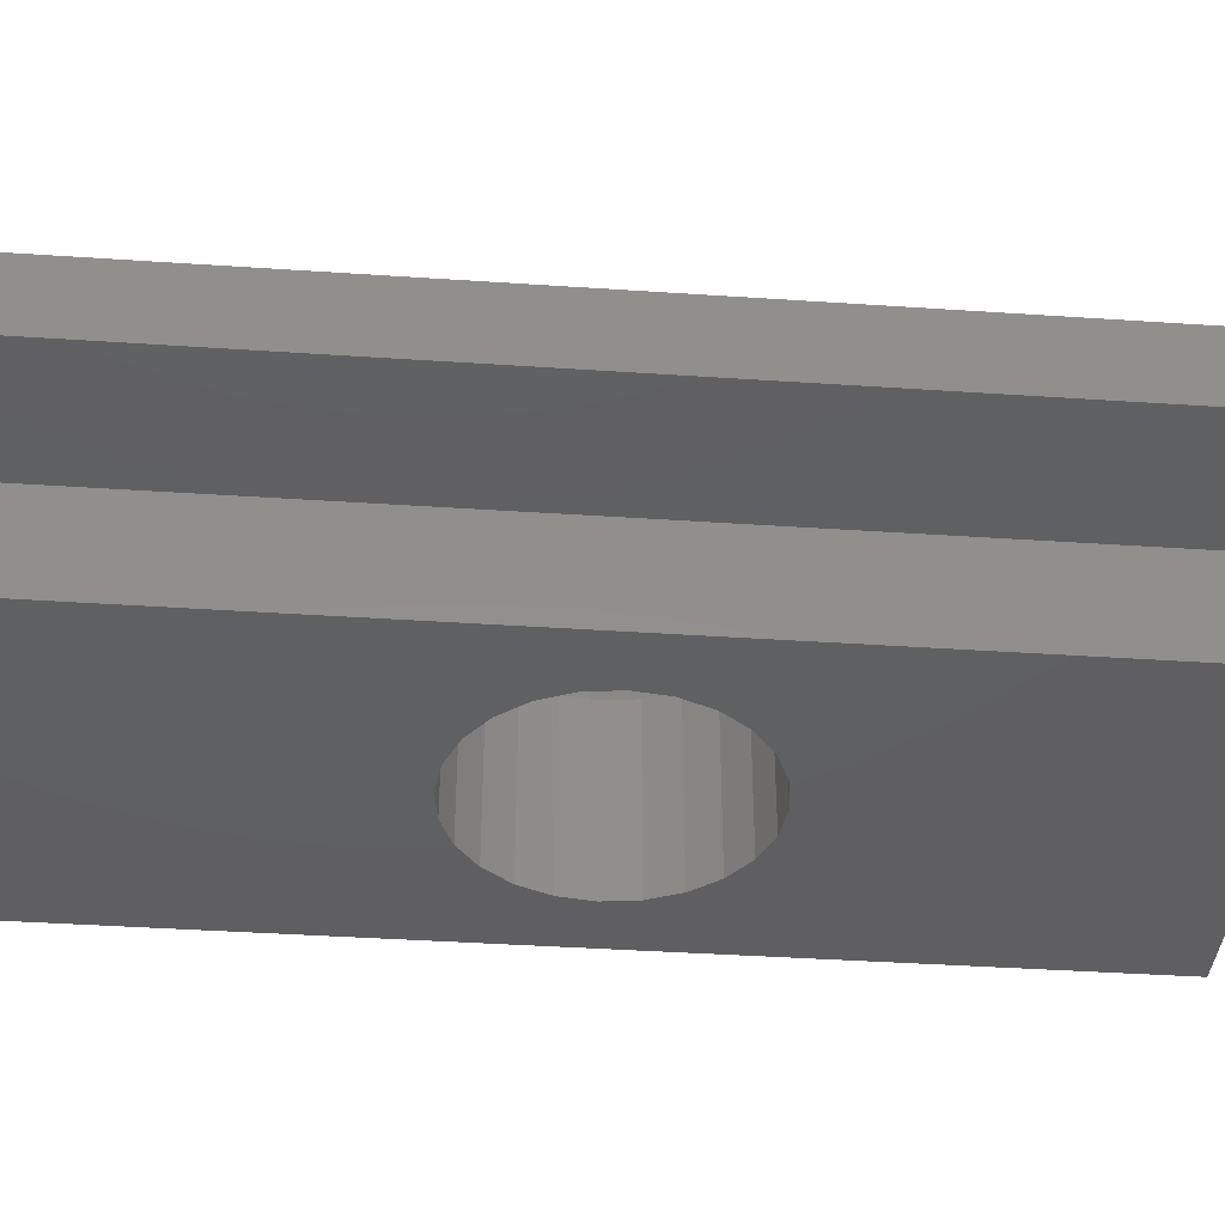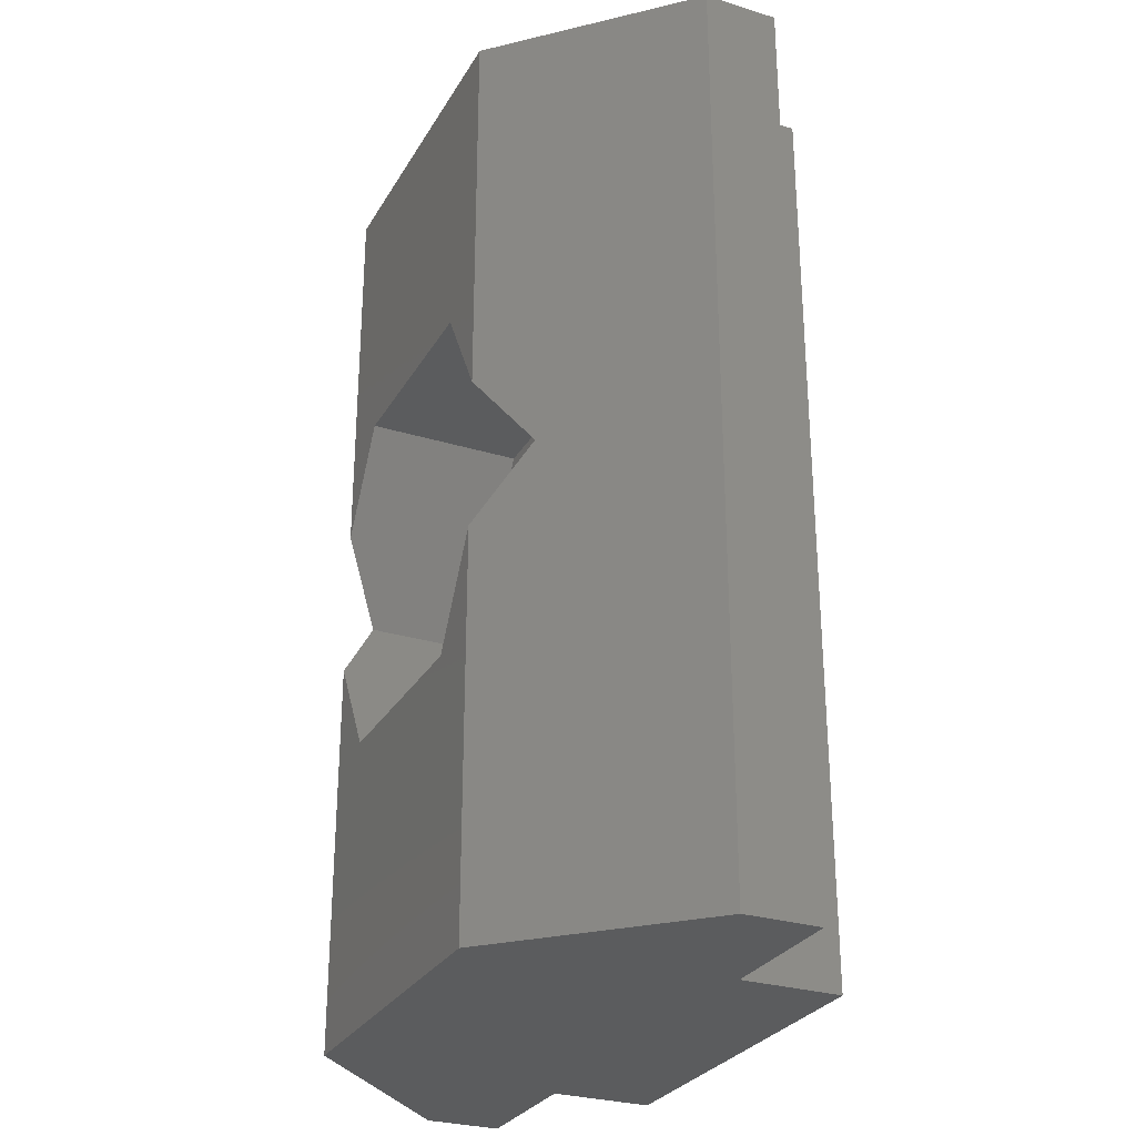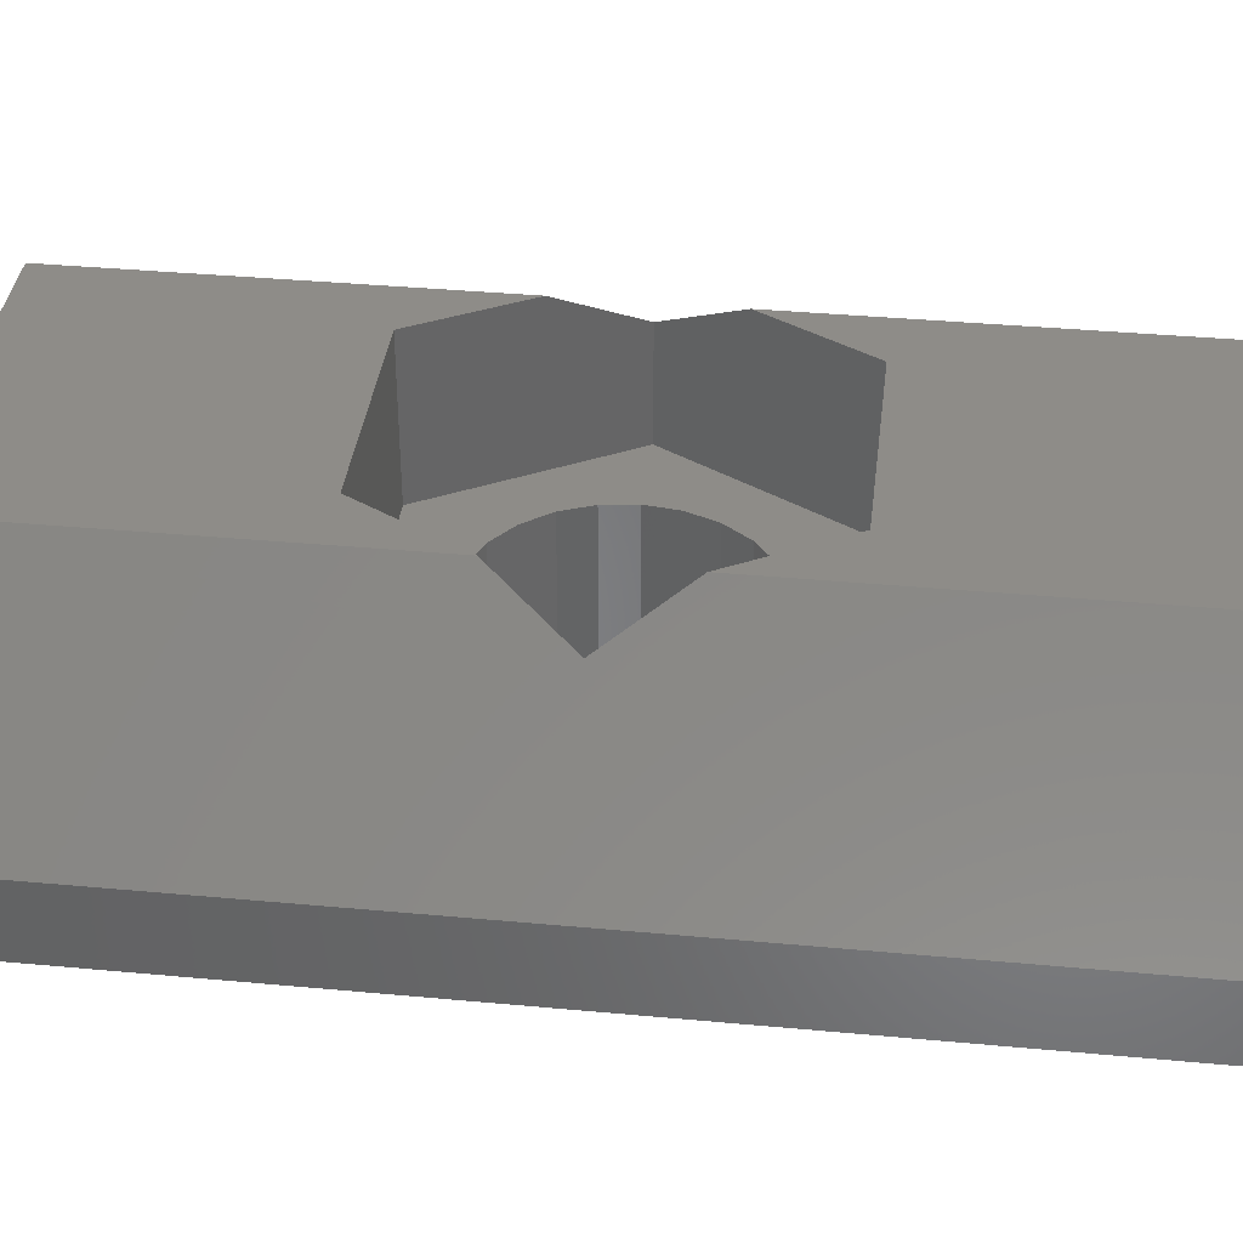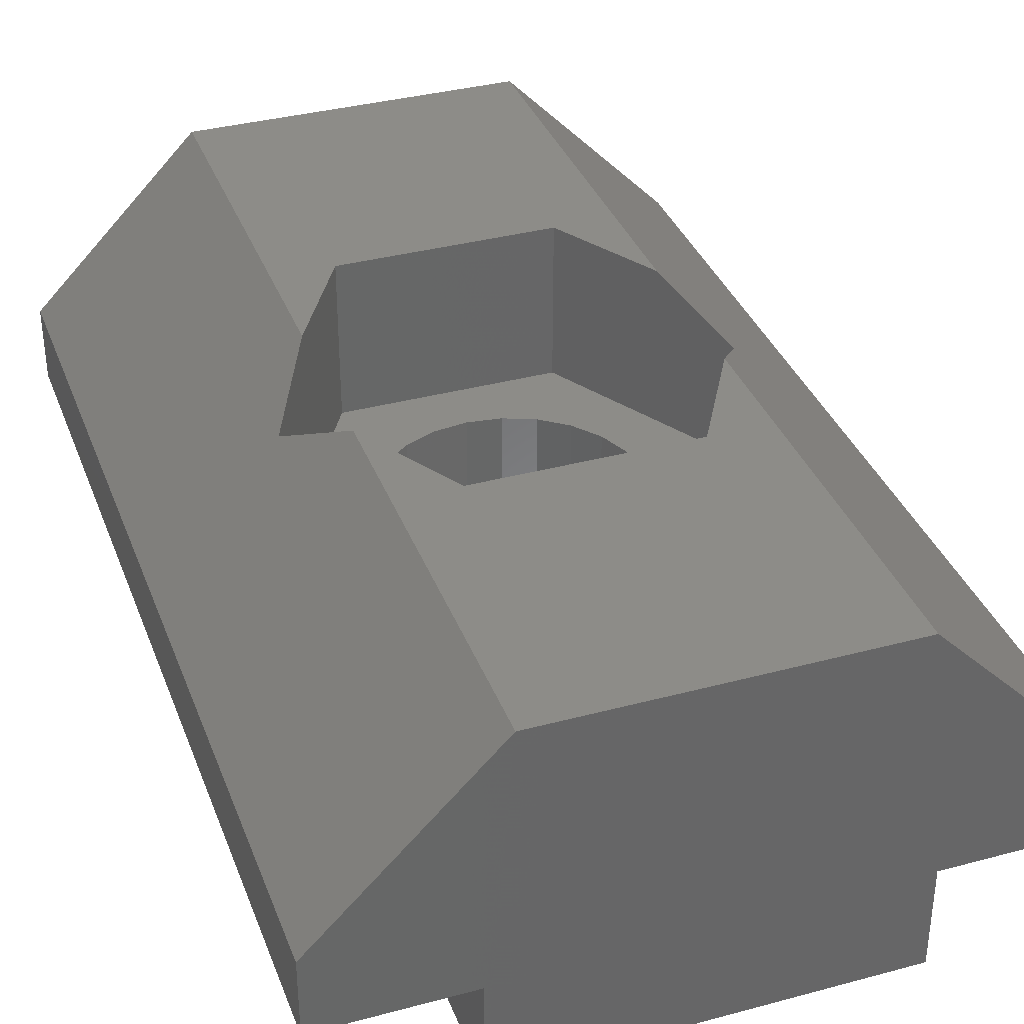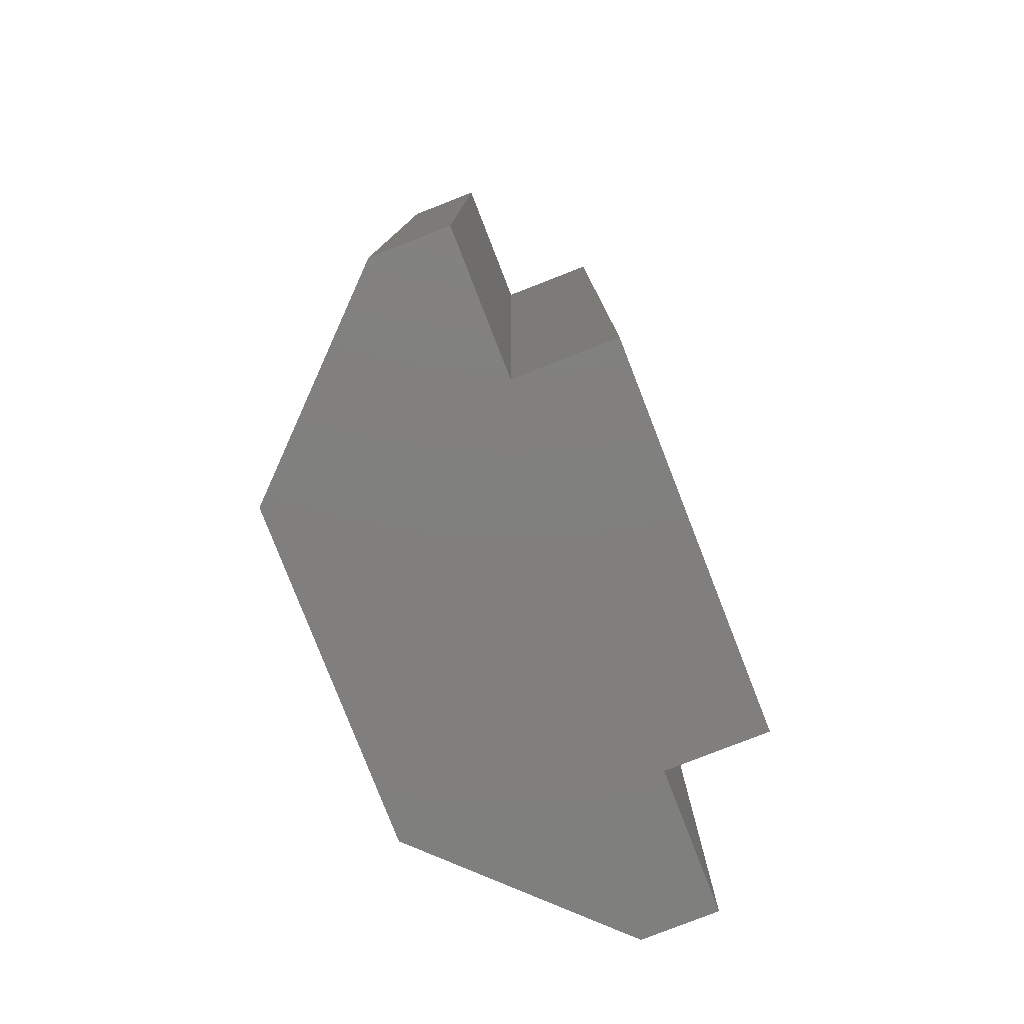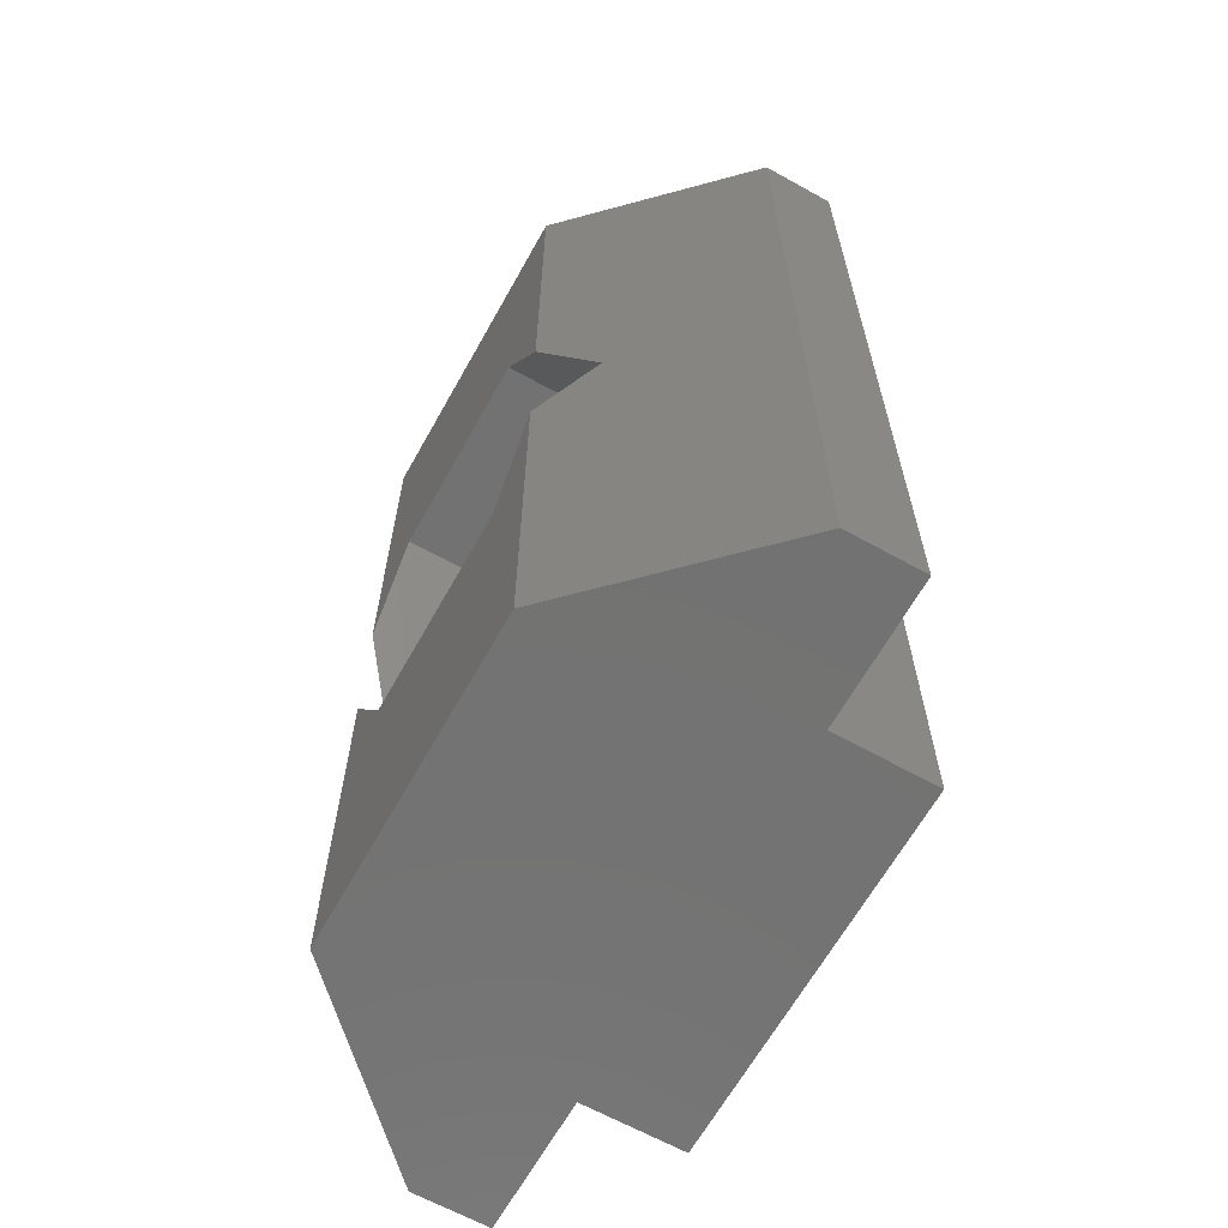
<metadata>
{"format":"stl","ext":"stl","renderer":"f3d","projection":"perspective","resolution":1024,"background":"white","views":[{"elev":-39.7,"azim":85.2,"up":"+Y"},{"elev":-28.5,"azim":-114.7,"up":"+Z"},{"elev":37.6,"azim":96.8,"up":"+Y"},{"elev":35.9,"azim":160.6,"up":"+Y"},{"elev":-79.7,"azim":-68.7,"up":"+Z"},{"elev":-64.7,"azim":-119.2,"up":"+Z"}]}
</metadata>
<code>
# stl→obj: 88 verts, 176 faces
v 15.6 1009 3.553e-13
v 13.35 1008 3.553e-13
v 12.95 1012 3.553e-13
v 15.6 1008 3.553e-13
v 7.752 1012 3.553e-13
v 5.102 1008 3.553e-13
v 5.102 1009 3.553e-13
v 7.352 1008 3.553e-13
v 7.352 1006 3.553e-13
v 13.35 1006 3.553e-13
v 13.35 1006 15
v 7.352 1008 15
v 7.352 1006 15
v 7.752 1012 15
v 12.95 1012 15
v 13.35 1008 15
v 15.6 1009 15
v 15.6 1008 15
v 5.102 1009 15
v 5.102 1008 15
v 12.09 1006 6.496
v 12.29 1006 6.98
v 11.77 1006 6.08
v 11.36 1006 5.761
v 10.87 1006 5.561
v 10.35 1006 5.492
v 12.36 1006 7.5
v 12.29 1006 8.02
v 12.09 1006 8.504
v 11.77 1006 8.92
v 11.36 1006 9.239
v 10.87 1006 9.439
v 10.35 1006 9.508
v 8.413 1006 6.98
v 8.613 1006 6.496
v 8.932 1006 6.08
v 9.348 1006 5.761
v 9.832 1006 5.561
v 8.344 1006 7.5
v 8.413 1006 8.02
v 8.613 1006 8.504
v 8.932 1006 8.92
v 9.348 1006 9.239
v 9.832 1006 9.439
v 8.702 1012 4.642
v 7.754 1012 6.284
v 12 1012 4.642
v 12.95 1012 6.287
v 8.702 1012 10.36
v 7.752 1012 8.713
v 12 1012 10.36
v 12.95 1012 8.716
v 13.65 1011 7.5
v 7.052 1011 7.5
v 8.702 1009 4.642
v 9.832 1009 5.561
v 10.35 1009 5.492
v 7.754 1009 6.284
v 9.348 1009 5.761
v 8.932 1009 6.08
v 8.613 1009 6.496
v 7.052 1009 7.5
v 8.413 1009 6.98
v 8.344 1009 7.5
v 7.752 1009 8.713
v 8.413 1009 8.02
v 8.613 1009 8.504
v 8.932 1009 8.92
v 8.702 1009 10.36
v 9.348 1009 9.239
v 9.832 1009 9.439
v 10.35 1009 9.508
v 12.95 1009 6.287
v 12 1009 4.642
v 10.87 1009 5.561
v 11.36 1009 5.761
v 11.77 1009 6.08
v 12.09 1009 6.496
v 13.65 1009 7.5
v 12.29 1009 6.98
v 12.36 1009 7.5
v 12.29 1009 8.02
v 12.95 1009 8.716
v 12.09 1009 8.504
v 11.77 1009 8.92
v 12 1009 10.36
v 11.36 1009 9.239
v 10.87 1009 9.439
f 1 2 3
f 2 1 4
f 5 6 7
f 6 5 8
f 8 5 9
f 9 5 10
f 10 5 3
f 10 3 2
f 11 12 13
f 12 11 14
f 14 11 15
f 15 11 16
f 15 16 17
f 17 16 18
f 12 19 20
f 19 12 14
f 10 21 9
f 21 10 22
f 22 10 11
f 9 21 23
f 9 23 24
f 9 24 25
f 9 25 26
f 22 11 27
f 27 11 28
f 28 11 29
f 29 11 30
f 30 11 31
f 31 11 32
f 32 11 33
f 9 34 13
f 34 9 35
f 35 9 36
f 36 9 37
f 37 9 38
f 38 9 26
f 13 34 39
f 13 39 40
f 13 40 41
f 13 41 42
f 13 42 43
f 13 43 44
f 13 44 33
f 13 33 11
f 12 9 13
f 9 12 8
f 12 6 8
f 6 12 20
f 19 6 20
f 6 19 7
f 5 45 3
f 45 5 46
f 3 45 47
f 48 3 47
f 1 18 4
f 18 1 17
f 18 2 4
f 2 18 16
f 2 11 10
f 11 2 16
f 14 49 50
f 49 14 51
f 51 15 52
f 15 51 14
f 3 17 1
f 17 3 53
f 53 3 48
f 53 15 17
f 15 53 52
f 14 7 19
f 7 14 54
f 54 14 50
f 54 5 7
f 5 54 46
f 55 56 57
f 56 55 58
f 56 58 59
f 59 58 60
f 60 58 61
f 61 58 62
f 61 62 63
f 63 62 64
f 64 62 65
f 64 65 66
f 66 65 67
f 67 65 68
f 68 65 69
f 68 69 70
f 70 69 71
f 71 69 72
f 55 73 74
f 73 55 75
f 75 55 57
f 73 75 76
f 73 76 77
f 73 77 78
f 73 78 79
f 79 78 80
f 79 80 81
f 79 81 82
f 79 82 83
f 83 82 84
f 83 84 85
f 83 85 86
f 86 85 87
f 86 87 88
f 86 88 72
f 86 72 69
f 45 58 55
f 58 45 62
f 62 45 54
f 54 45 46
f 54 65 62
f 65 54 69
f 69 54 49
f 49 54 50
f 51 69 49
f 69 51 86
f 74 45 55
f 45 74 47
f 63 39 34
f 39 63 64
f 64 40 39
f 40 64 66
f 66 41 40
f 41 66 67
f 67 42 41
f 42 67 68
f 68 43 42
f 43 68 70
f 70 44 43
f 44 70 71
f 71 33 44
f 33 71 72
f 88 33 72
f 33 88 32
f 87 32 88
f 32 87 31
f 85 31 87
f 31 85 30
f 85 29 30
f 29 85 84
f 84 28 29
f 28 84 82
f 28 81 27
f 81 28 82
f 81 22 27
f 22 81 80
f 80 21 22
f 21 80 78
f 78 23 21
f 23 78 77
f 24 77 76
f 77 24 23
f 25 76 75
f 76 25 24
f 26 75 57
f 75 26 25
f 26 56 38
f 56 26 57
f 38 59 37
f 59 38 56
f 37 60 36
f 60 37 59
f 60 35 36
f 35 60 61
f 61 34 35
f 34 61 63
f 53 73 79
f 73 53 74
f 74 53 47
f 47 53 48
f 51 83 86
f 83 51 53
f 53 51 52
f 53 79 83

</code>
